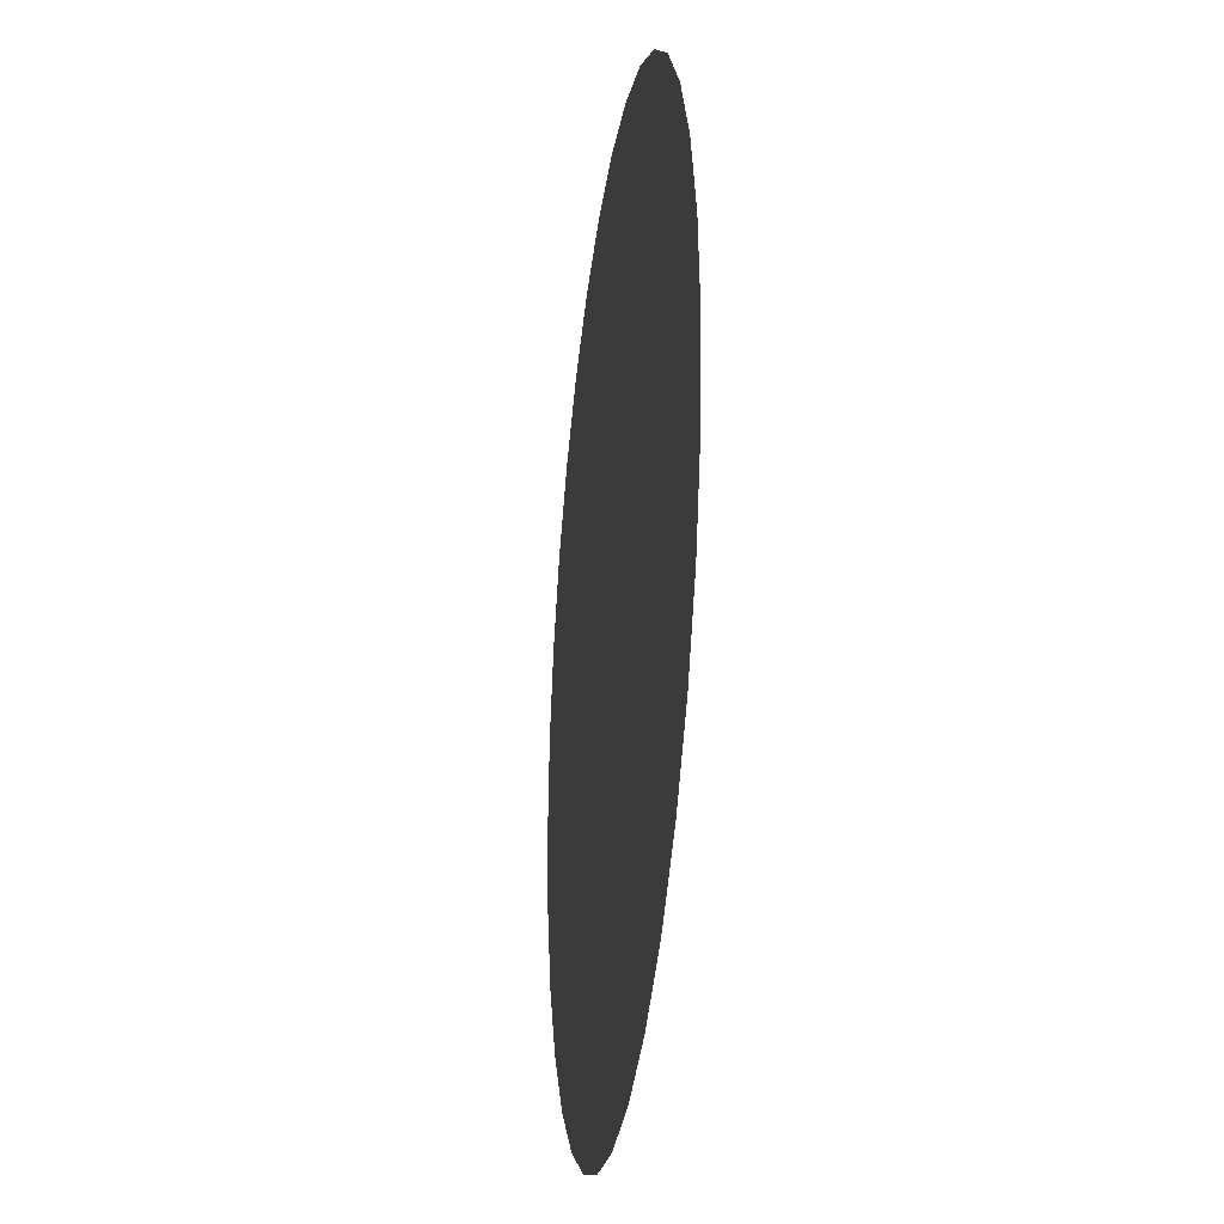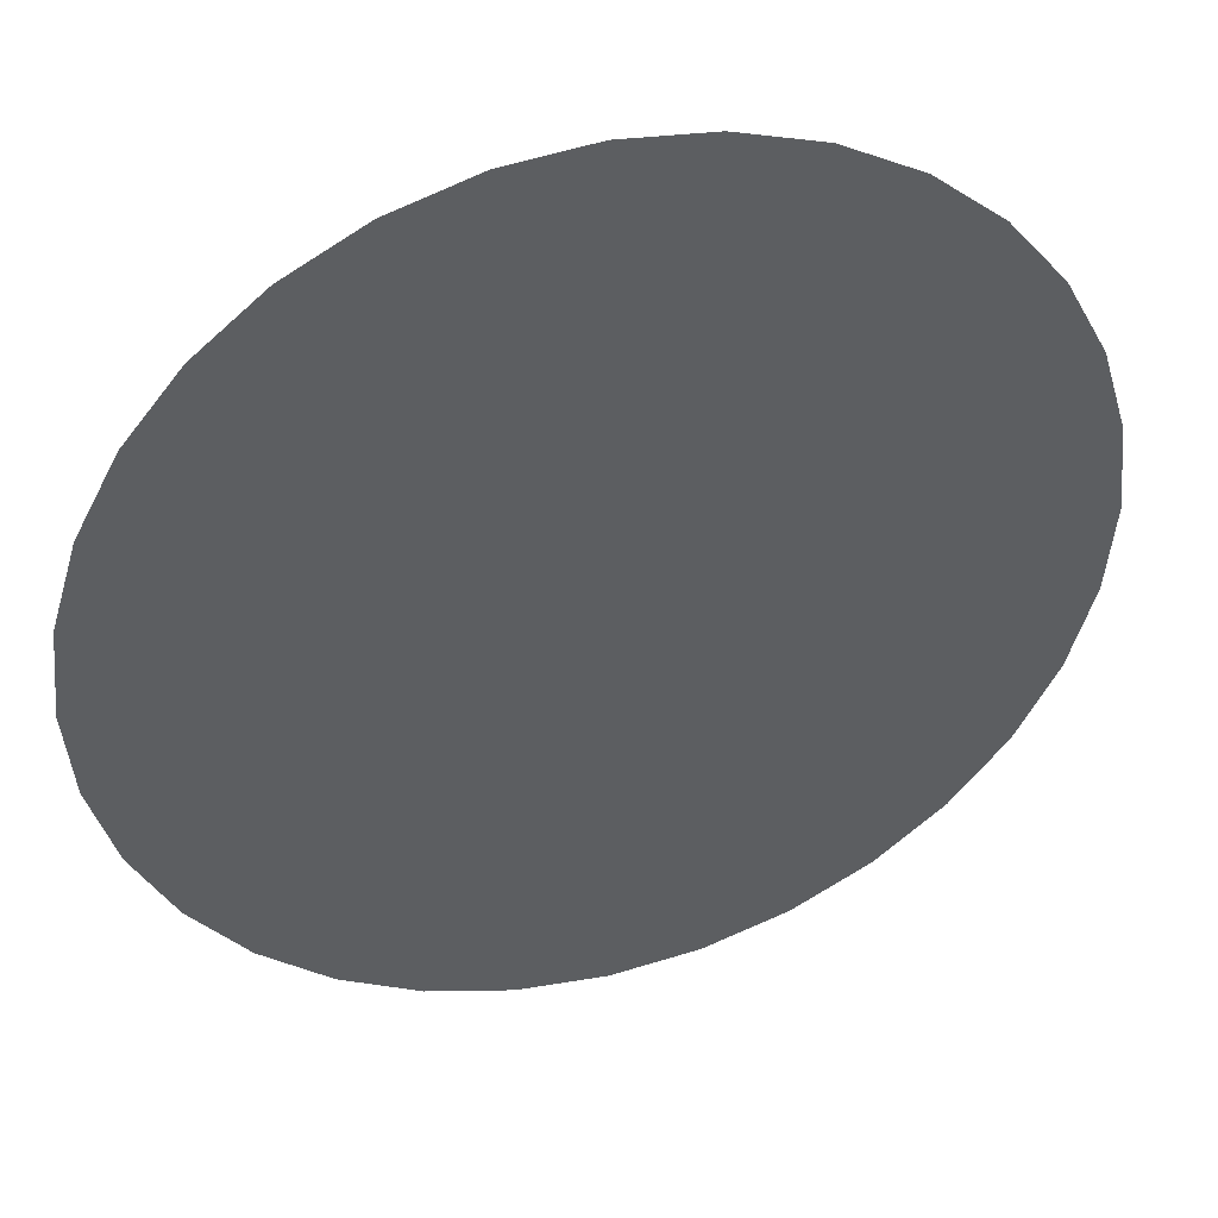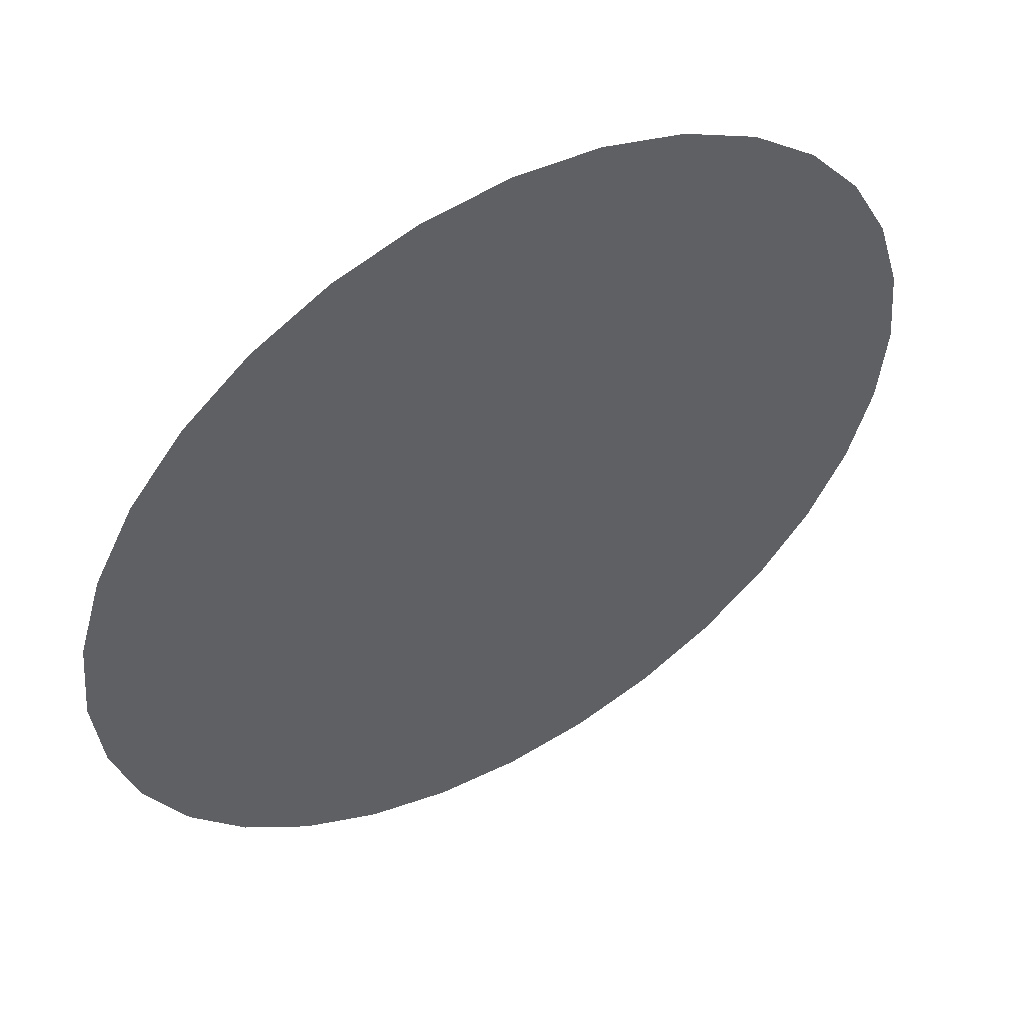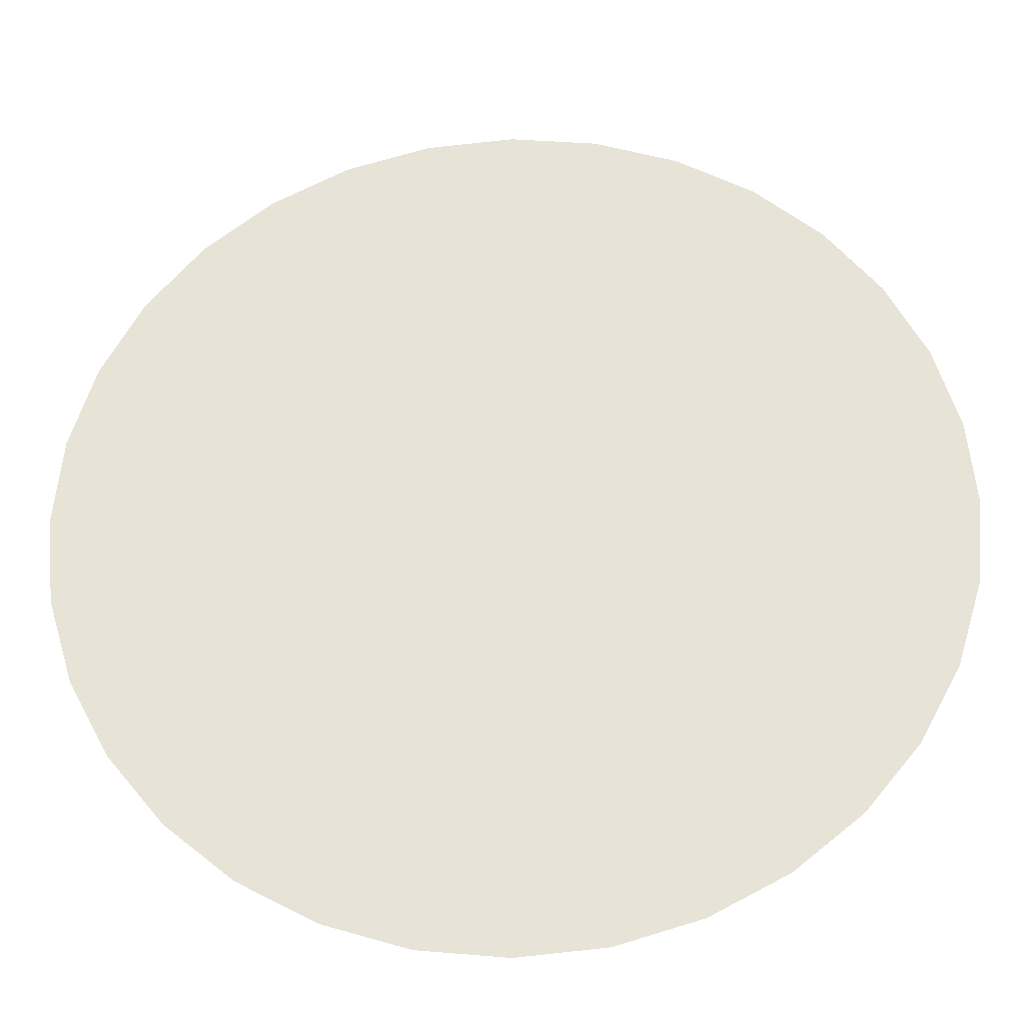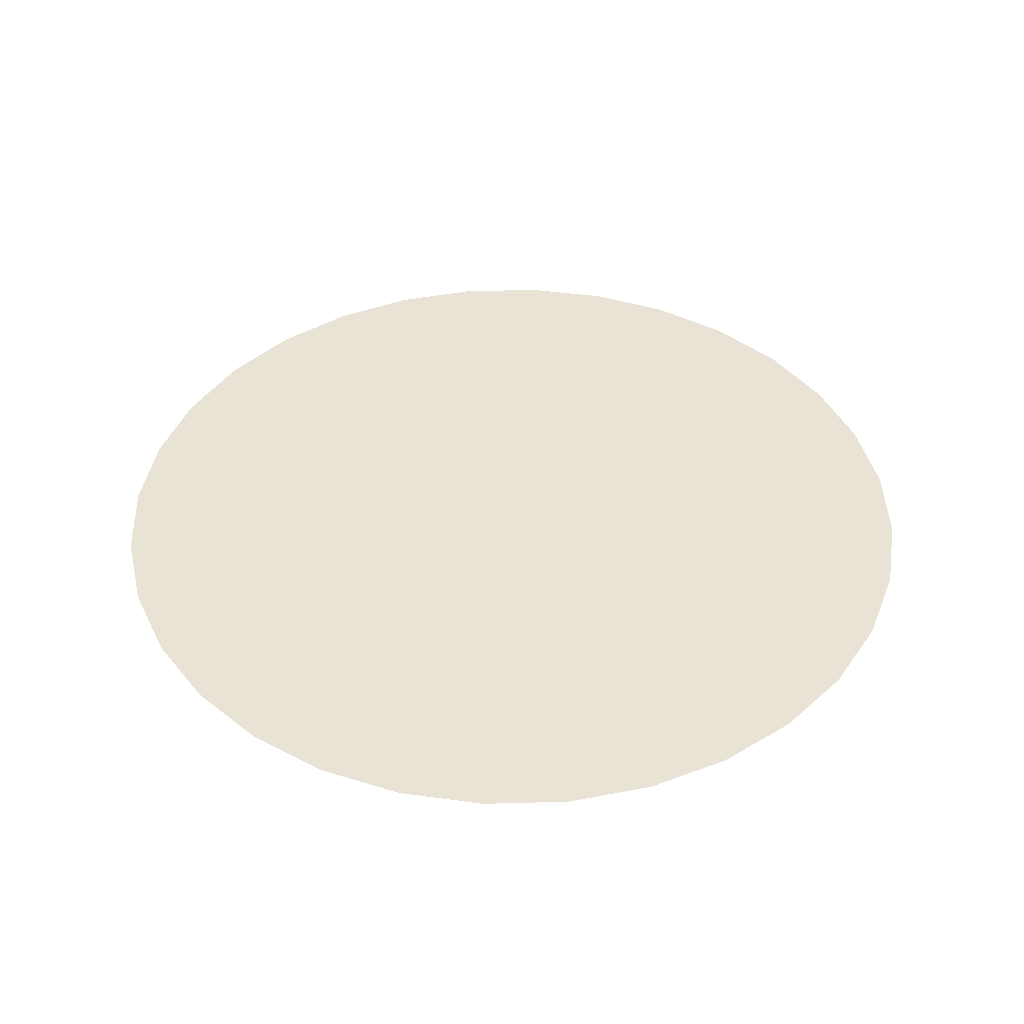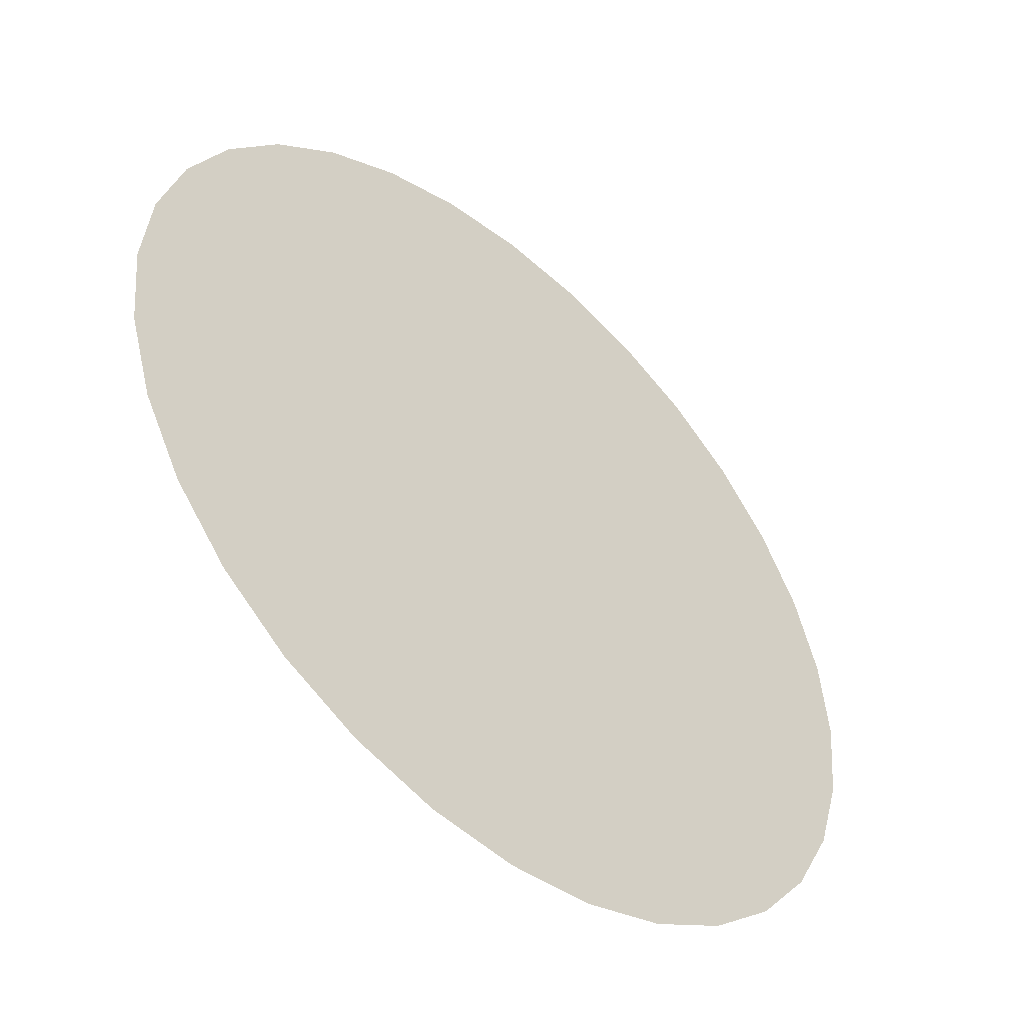
<metadata>
{"format":"obj","ext":"obj","renderer":"f3d","projection":"perspective","resolution":1024,"background":"white","views":[{"elev":-27.0,"azim":82.3,"up":"+Y"},{"elev":42.0,"azim":163.7,"up":"+Y"},{"elev":52.1,"azim":149.3,"up":"+Y"},{"elev":-29.3,"azim":-177.6,"up":"+Y"},{"elev":42.0,"azim":105.0,"up":"+Z"},{"elev":-49.2,"azim":137.7,"up":"+Y"}]}
</metadata>
<code>
g Plane001
v -4.77e-10 -5.313 1.253e-07
v -1.036 -5.21 -3.543e-07
v -7.43e-08 -7.751e-07 -2.18e-07
v -2.033 -4.908 -2.893e-07
v -2.951 -4.417 -2.359e-07
v -3.757 -3.757 -1.949e-07
v -4.417 -2.951 -1.665e-07
v -4.908 -2.033 -1.505e-07
v -7.43e-08 -7.751e-07 -2.18e-07
v -5.21 -1.036 -1.462e-07
v -5.313 -3.876e-07 -1.523e-07
v -7.43e-08 -7.751e-07 -2.18e-07
v -5.21 1.036 -1.674e-07
v -4.908 2.033 -1.895e-07
v -7.43e-08 -7.751e-07 -2.18e-07
v -4.417 2.951 -2.164e-07
v -3.757 3.757 -2.457e-07
v -7.43e-08 -7.751e-07 -2.18e-07
v -2.951 4.417 -2.751e-07
v -2.033 4.908 -3.02e-07
v -7.43e-08 -7.751e-07 -2.18e-07
v -1.036 5.21 -3.241e-07
v 4.77e-10 5.313 -3.392e-07
v -7.43e-08 -7.751e-07 -2.18e-07
v 1.036 5.21 -3.453e-07
v 2.033 4.908 -3.41e-07
v -7.43e-08 -7.751e-07 -2.18e-07
v 2.951 4.417 -3.25e-07
v 3.757 3.757 -2.966e-07
v -7.43e-08 -7.751e-07 -2.18e-07
v 4.417 2.951 -2.556e-07
v 4.908 2.033 -2.022e-07
v 5.21 1.036 -1.372e-07
v 5.313 -3.876e-07 -6.162e-08
v 5.21 -1.036 2.284e-08
v 4.908 -2.033 1.143e-07
v 4.417 -2.951 2.106e-07
v 3.757 -3.757 3.094e-07
v 2.951 -4.417 4.081e-07
v 2.033 -4.908 5.045e-07
v 1.036 -5.21 5.959e-07
v -4.77e-10 -5.313 1.253e-07
g Plane001_0
f 3 2 1
f 3 4 2
f 3 5 4
f 3 6 5
f 3 7 6
f 9 8 7
f 9 10 8
f 12 11 10
f 12 13 11
f 15 14 13
f 15 16 14
f 18 17 16
f 18 19 17
f 21 20 19
f 21 22 20
f 24 23 22
f 24 25 23
f 27 26 25
f 27 28 26
f 30 29 28
f 30 31 29
f 30 32 31
f 30 33 32
f 30 34 33
f 30 35 34
f 30 36 35
f 30 37 36
f 30 38 37
f 30 39 38
f 30 40 39
f 30 41 40
f 30 42 41

</code>
